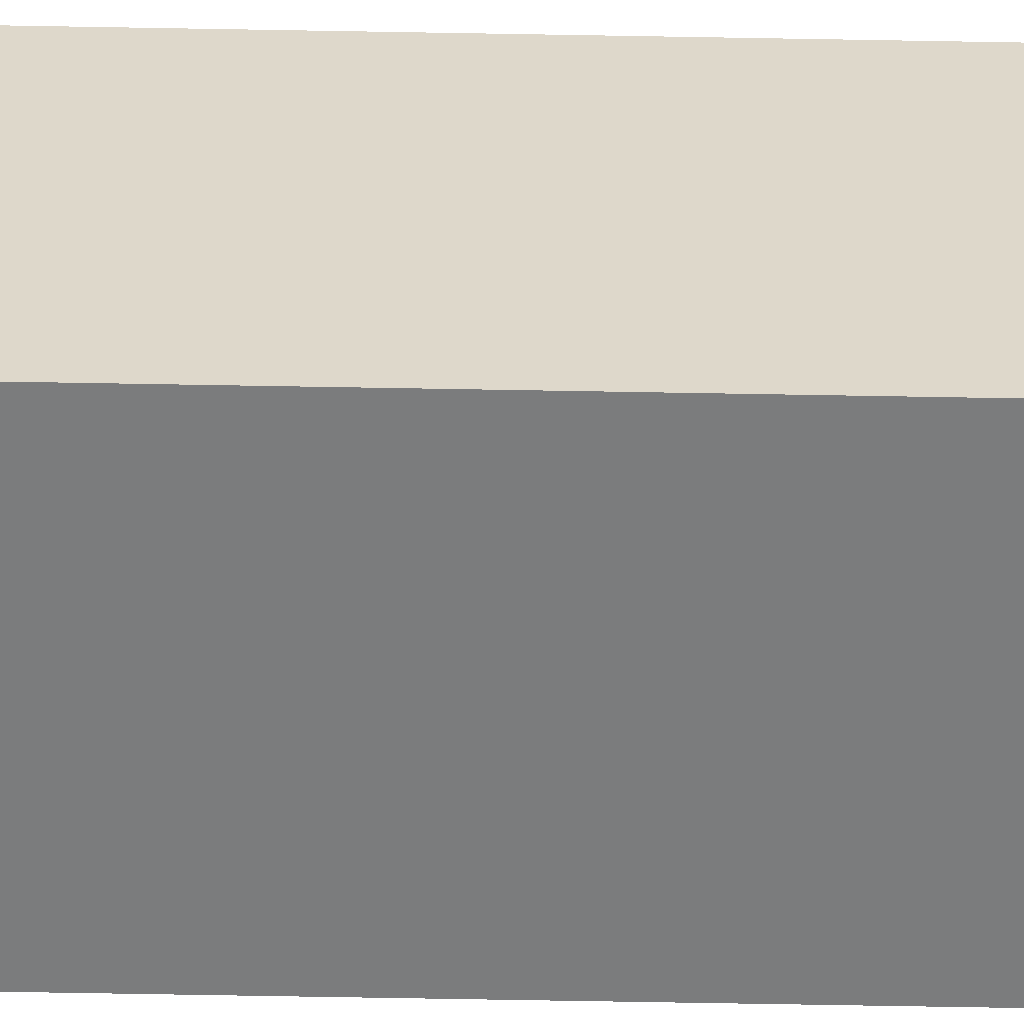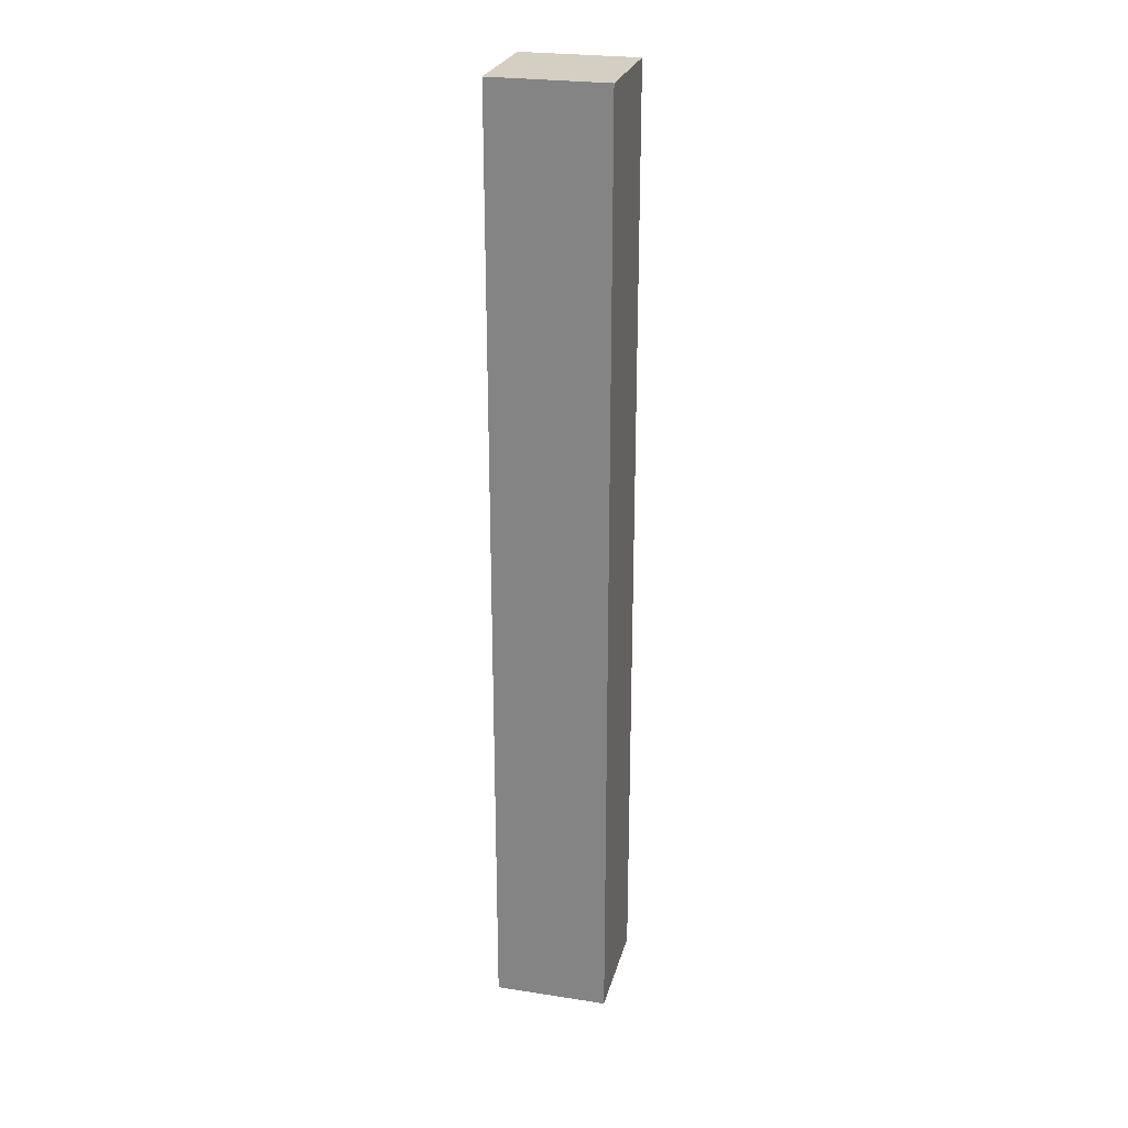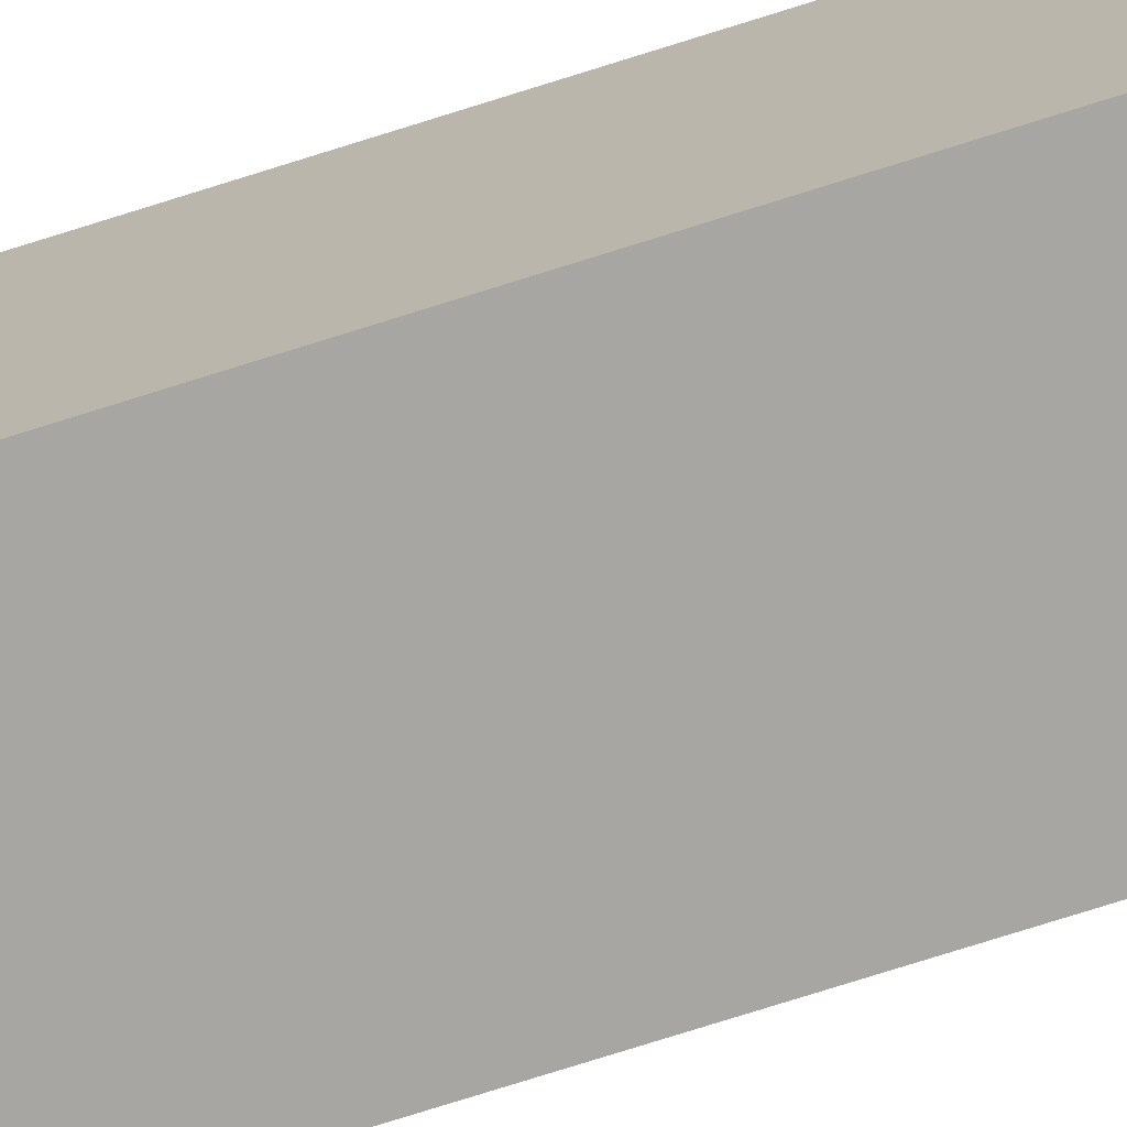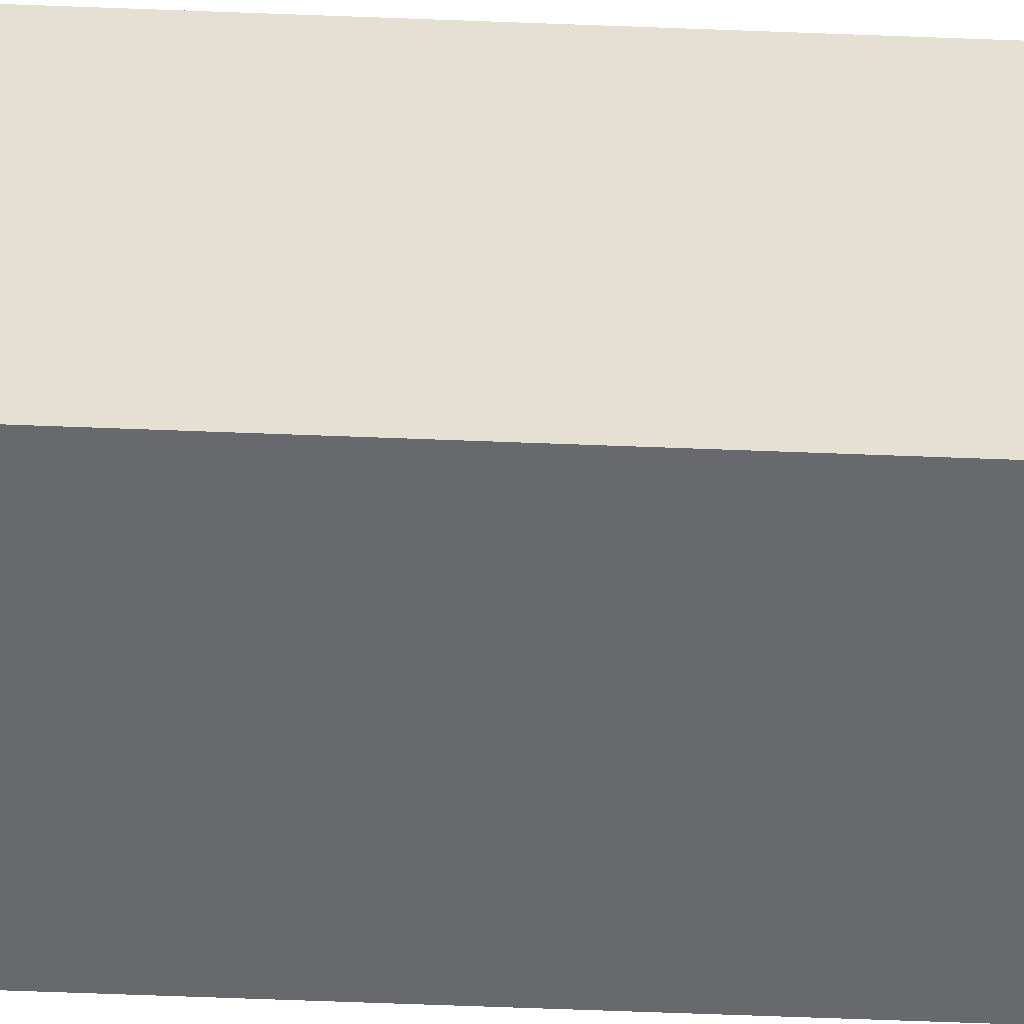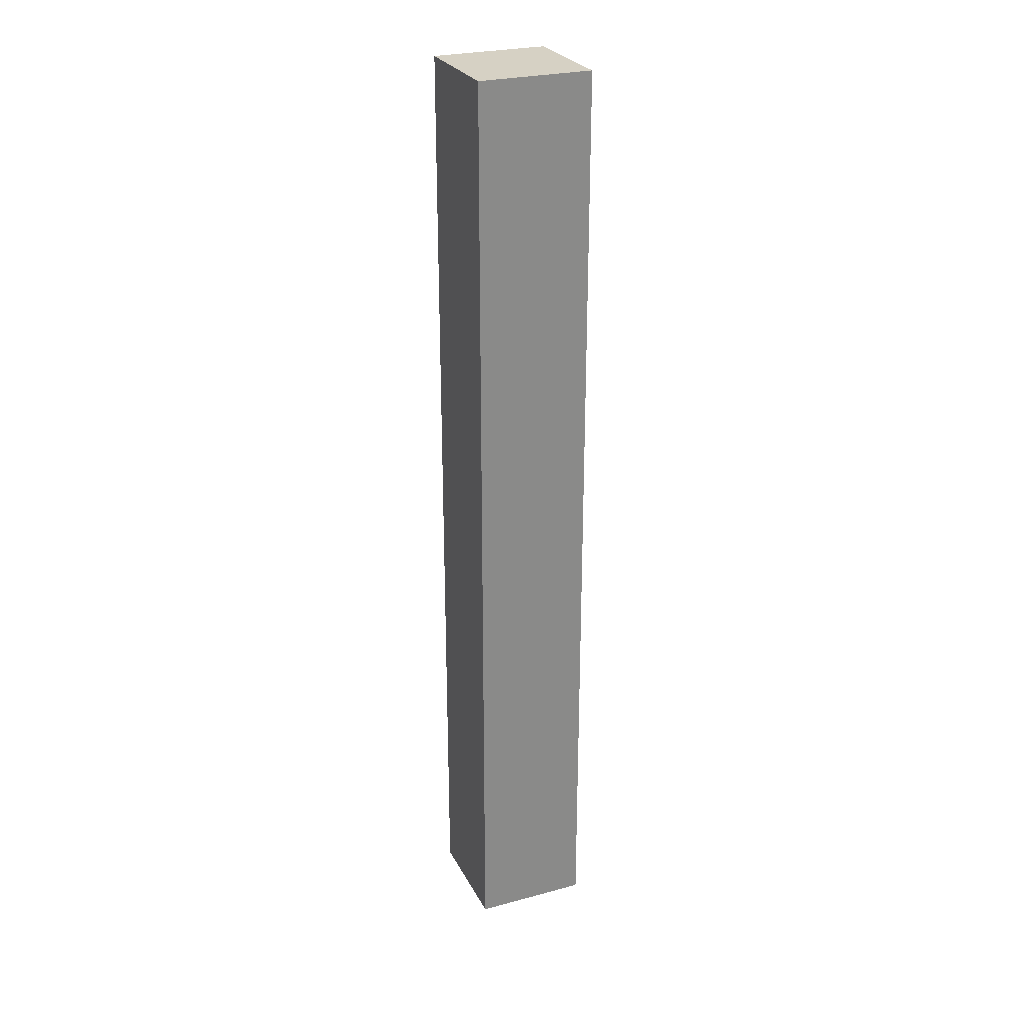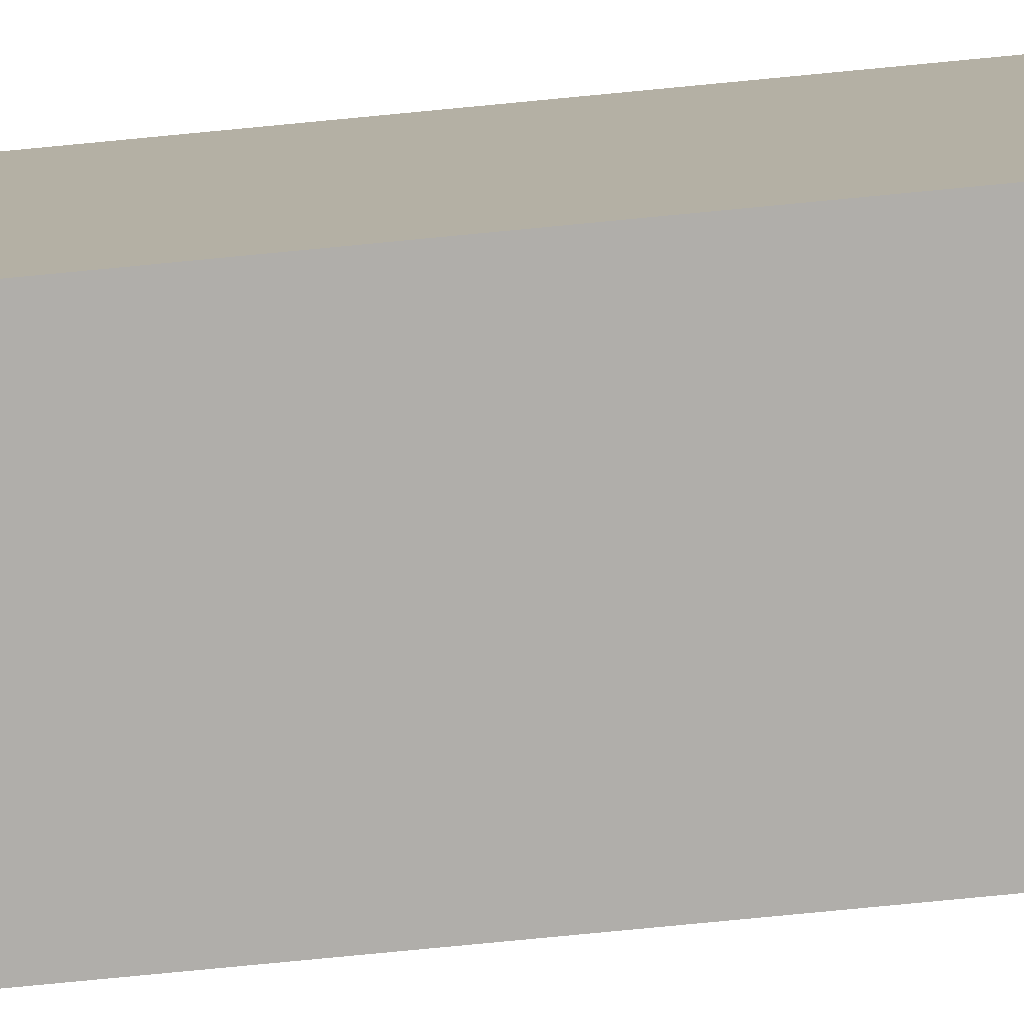
<metadata>
{"format":"obj","ext":"obj","renderer":"f3d","projection":"perspective","resolution":1024,"background":"white","views":[{"elev":-58.6,"azim":88.9,"up":"+Y"},{"elev":25.5,"azim":-76.1,"up":"+Z"},{"elev":-74.3,"azim":-72.4,"up":"+Y"},{"elev":-52.7,"azim":87.5,"up":"+Y"},{"elev":26.8,"azim":157.4,"up":"+Z"},{"elev":-77.9,"azim":95.5,"up":"+Y"}]}
</metadata>
<code>
v -0.3 -0.3 0
v 0.3 -0.3 0
v 0.3 0.3 0
v -0.3 0.3 0
v -0.3 -0.3 5
v 0.3 -0.3 5
v 0.3 0.3 5
v -0.3 0.3 5
f 1 2 3
f 1 3 4
f 5 8 7
f 5 7 6
f 5 1 4
f 5 4 8
f 2 6 7
f 2 7 3
f 5 6 2
f 5 2 1
f 4 3 7
f 4 7 8

</code>
